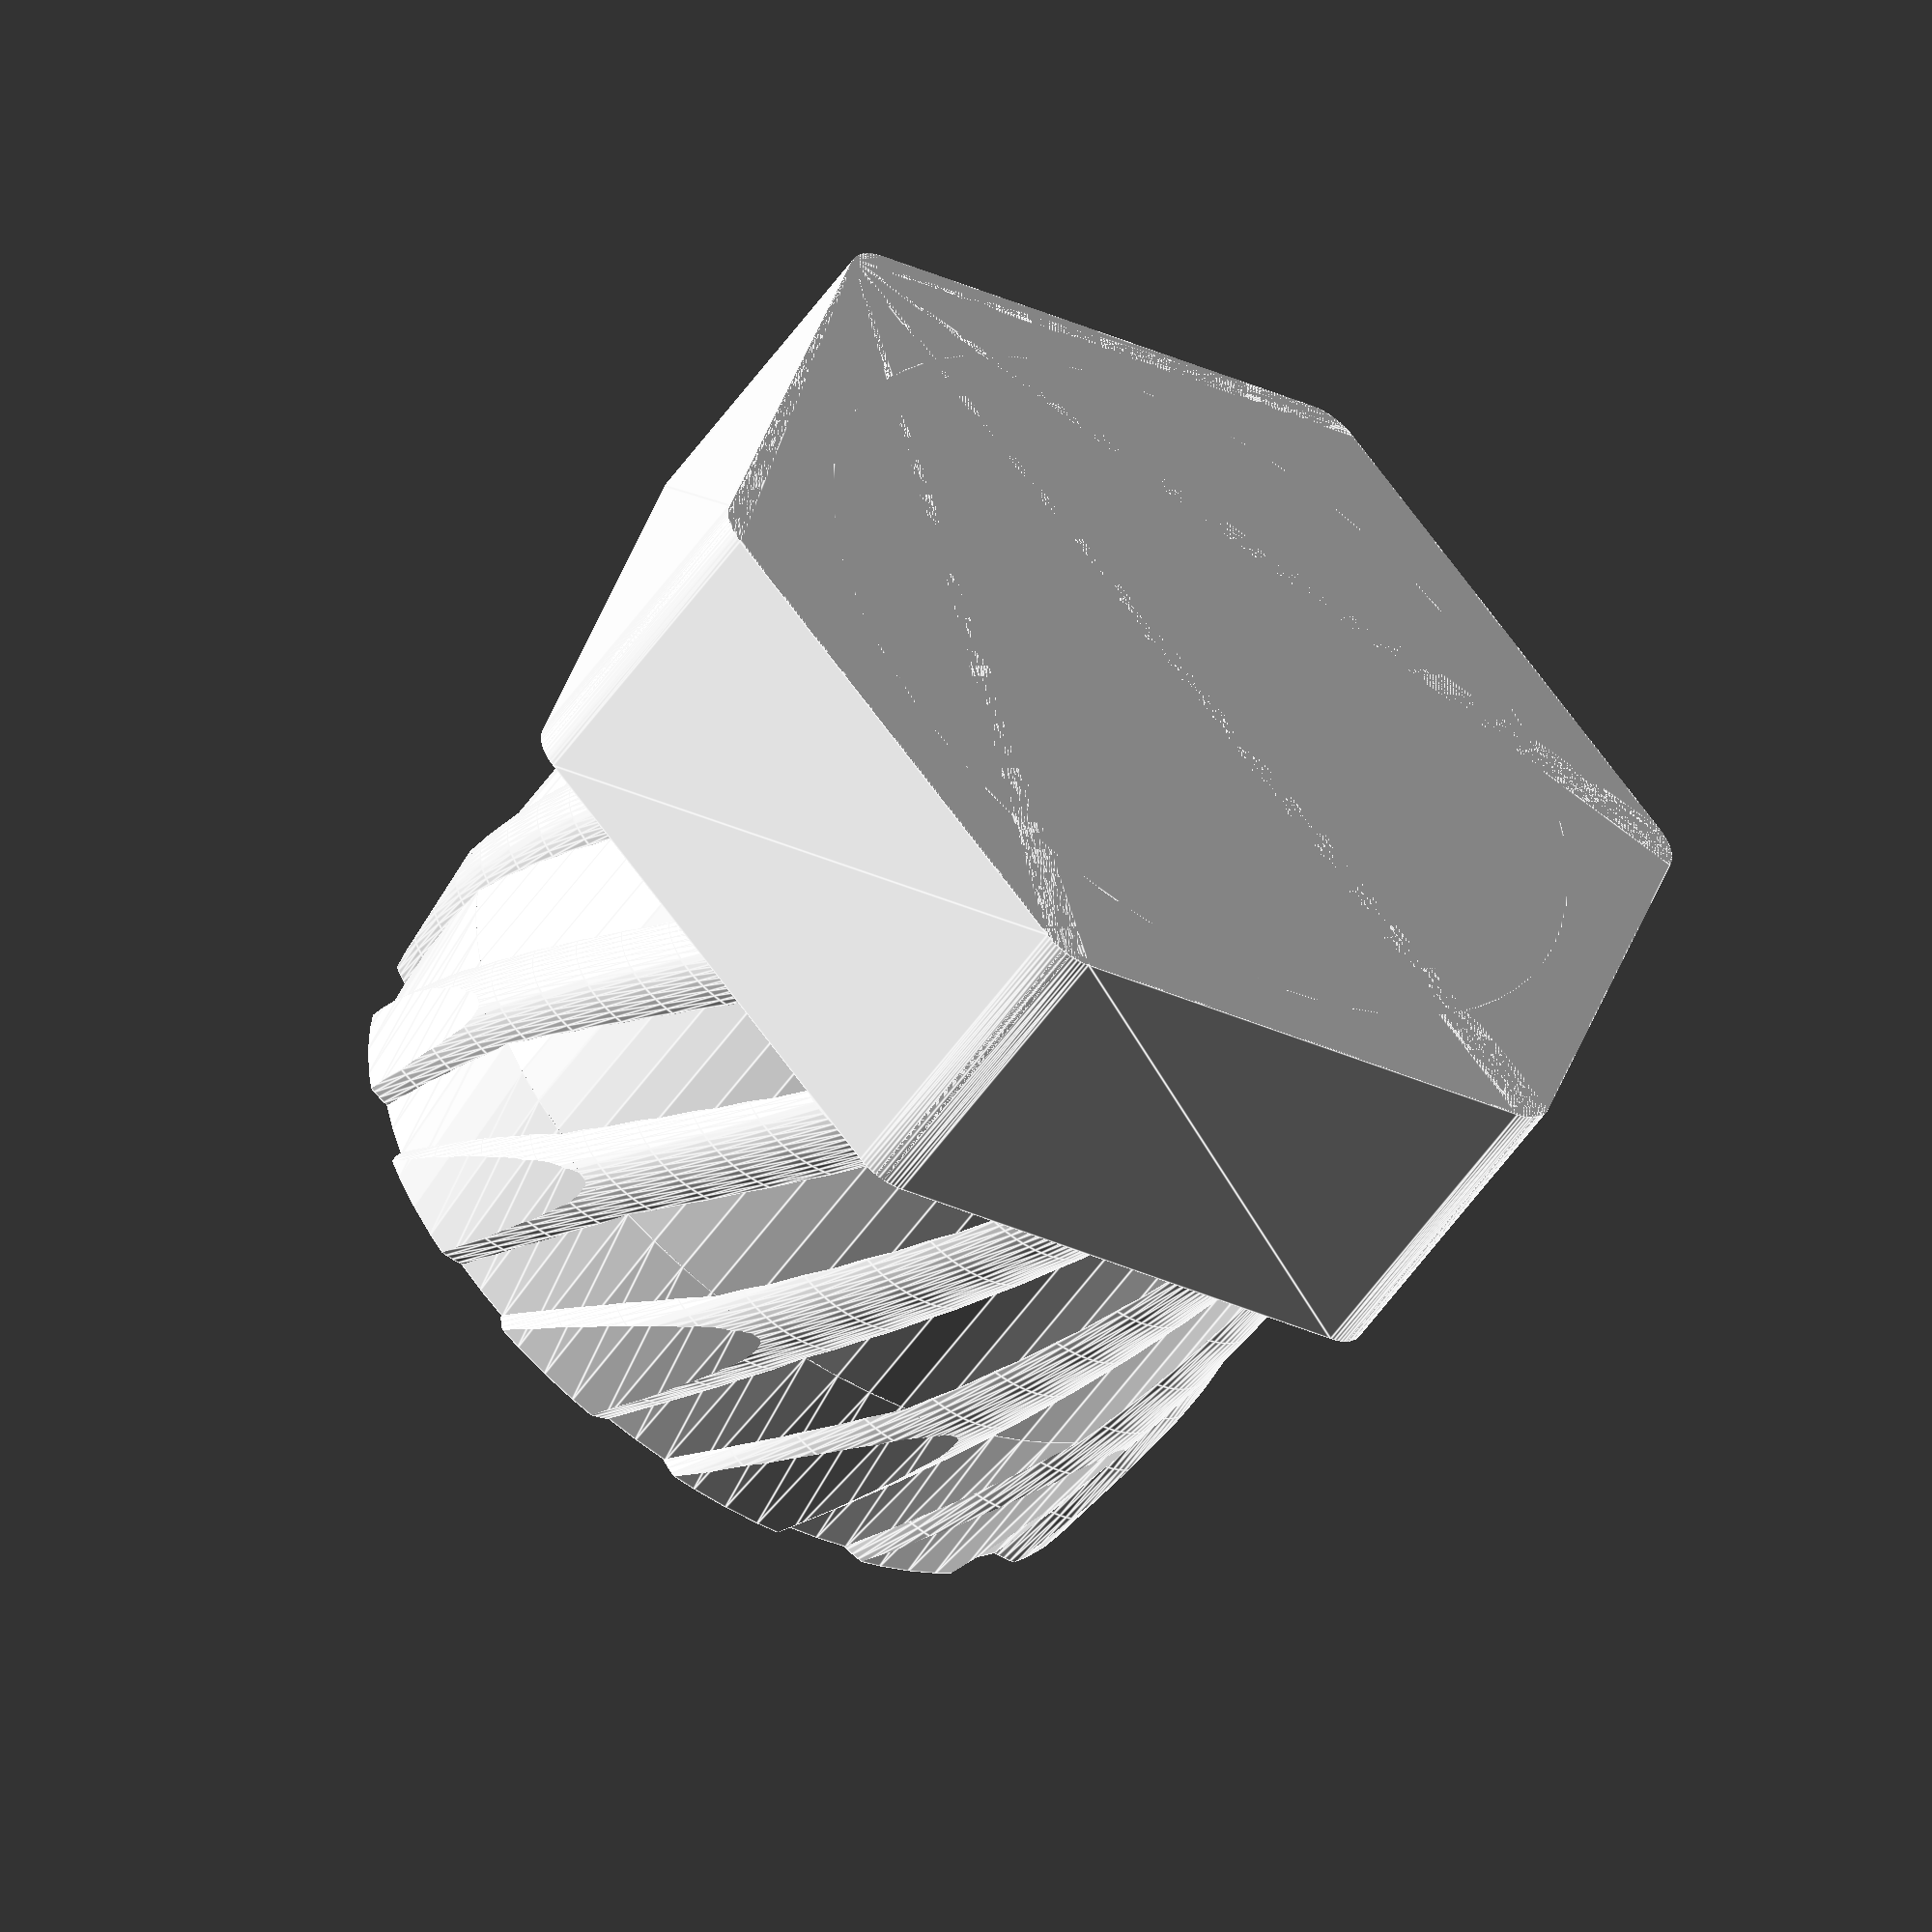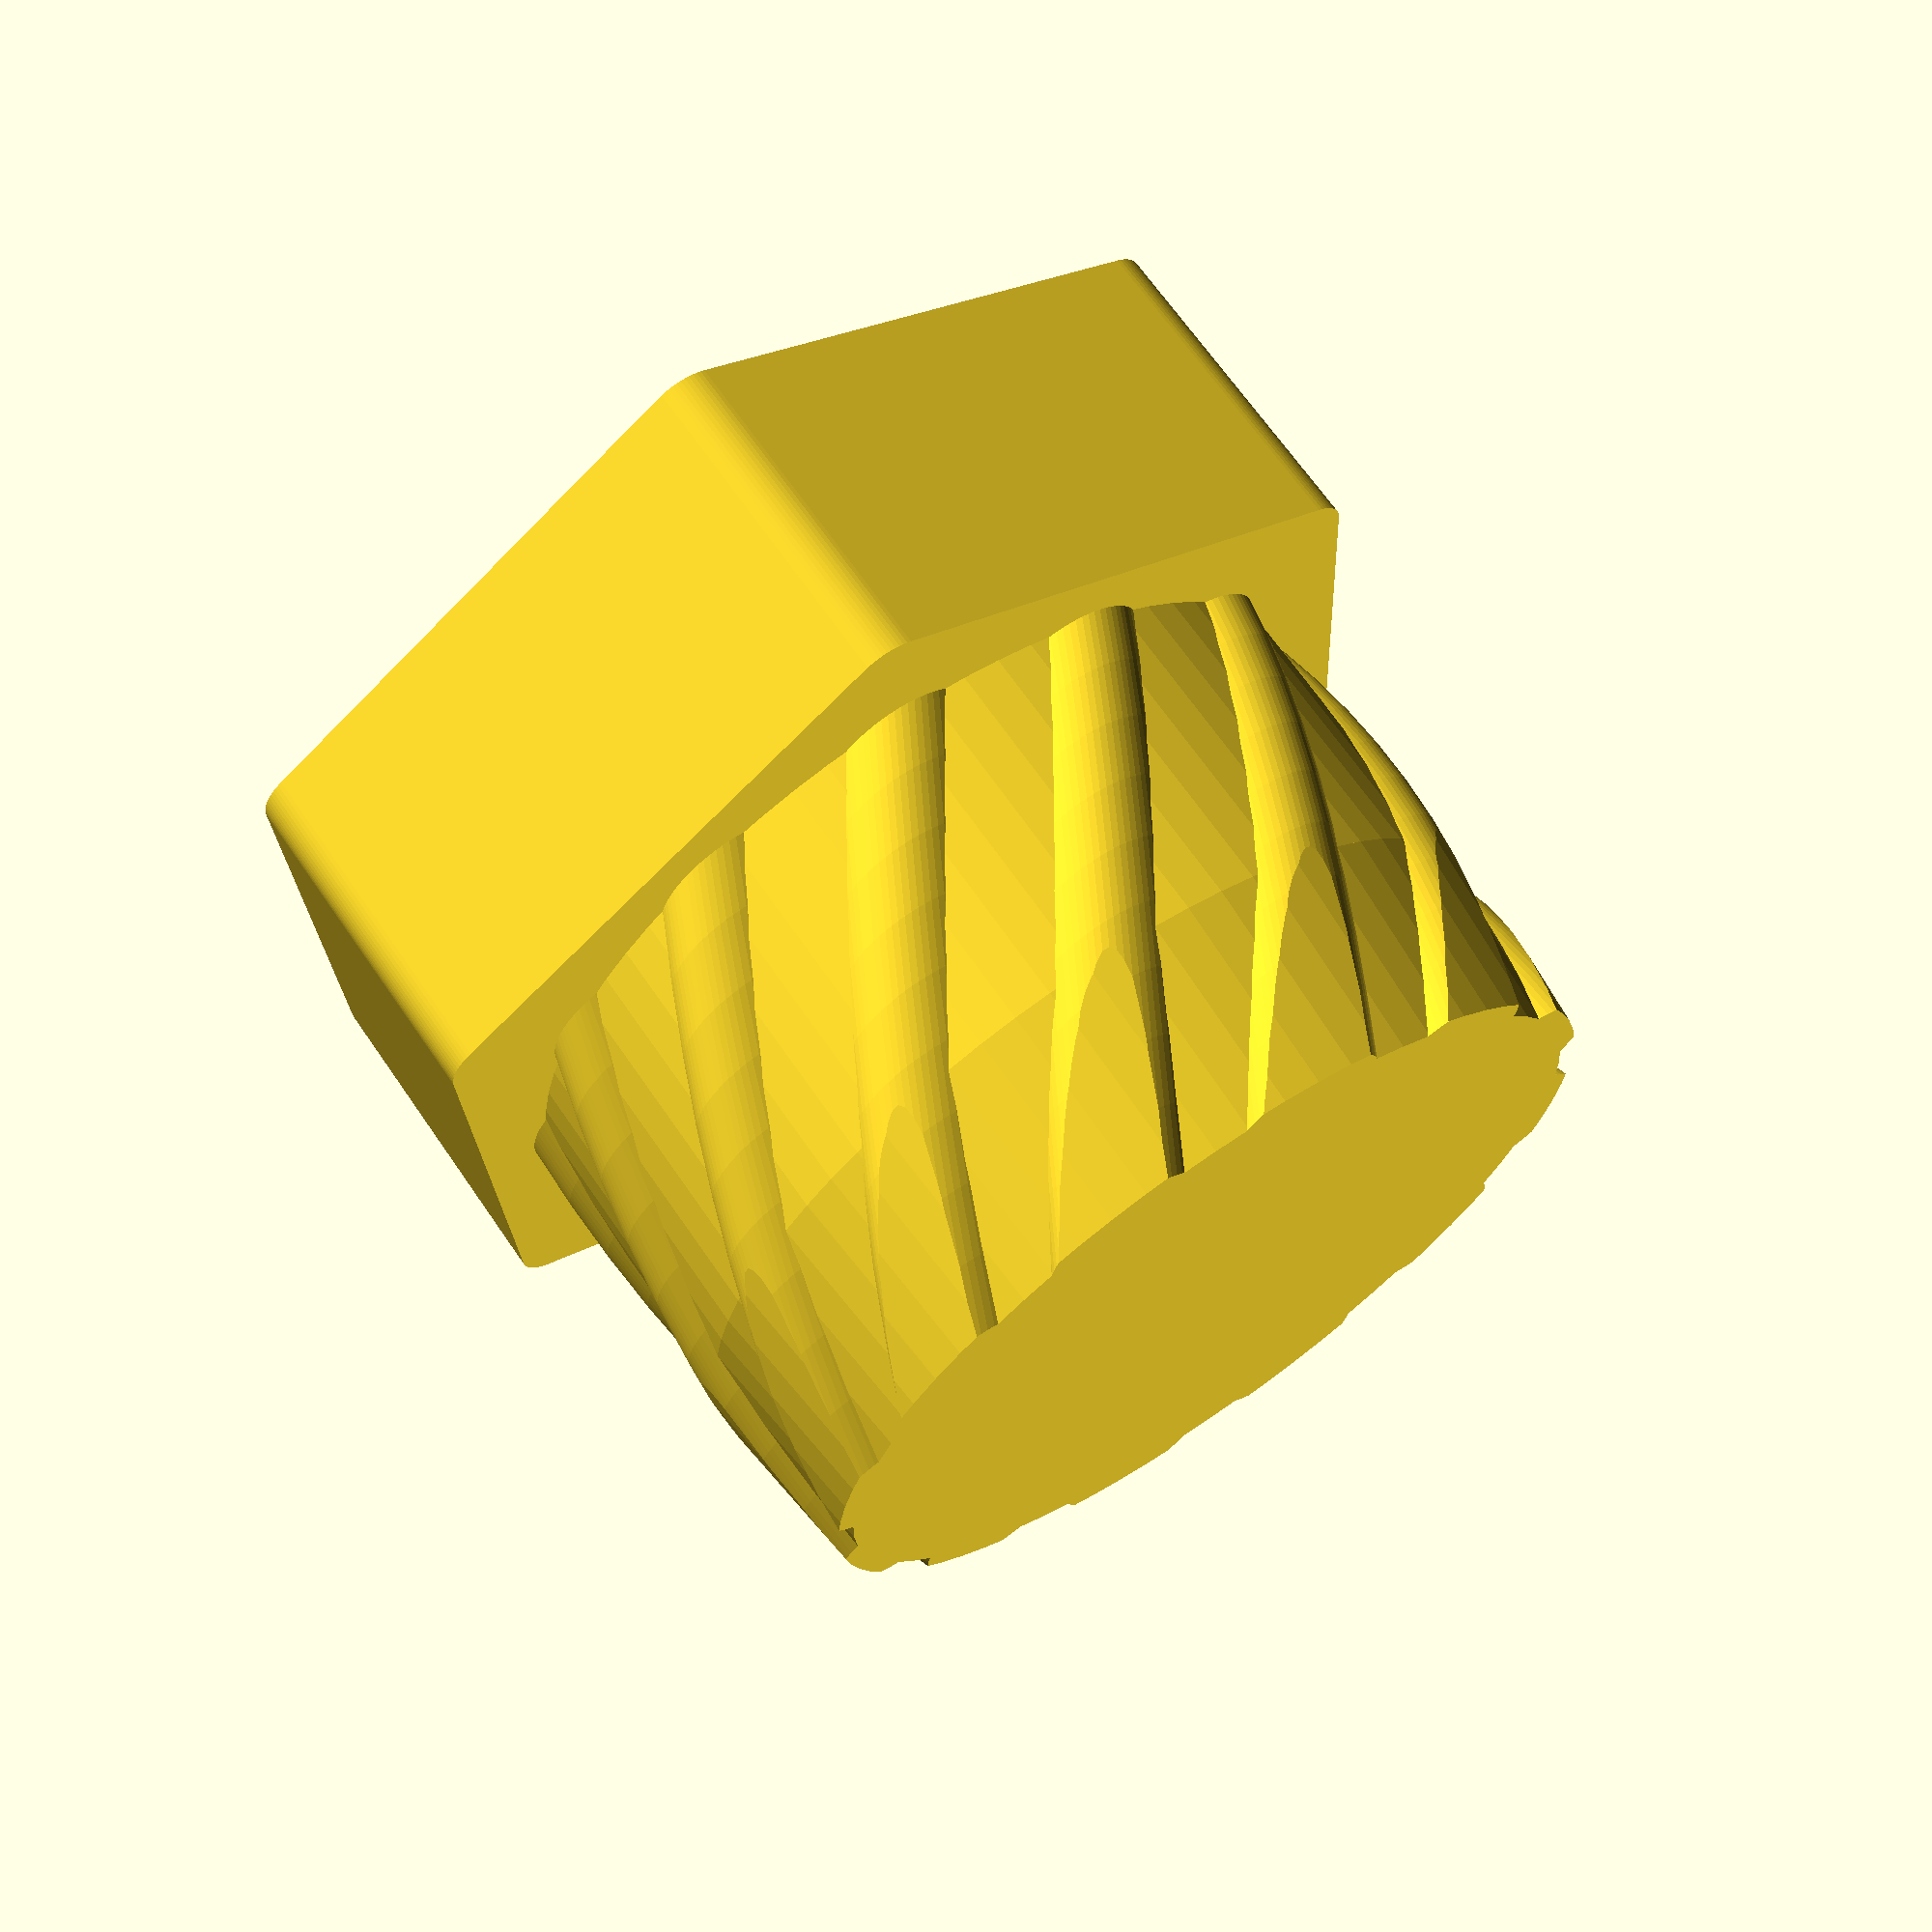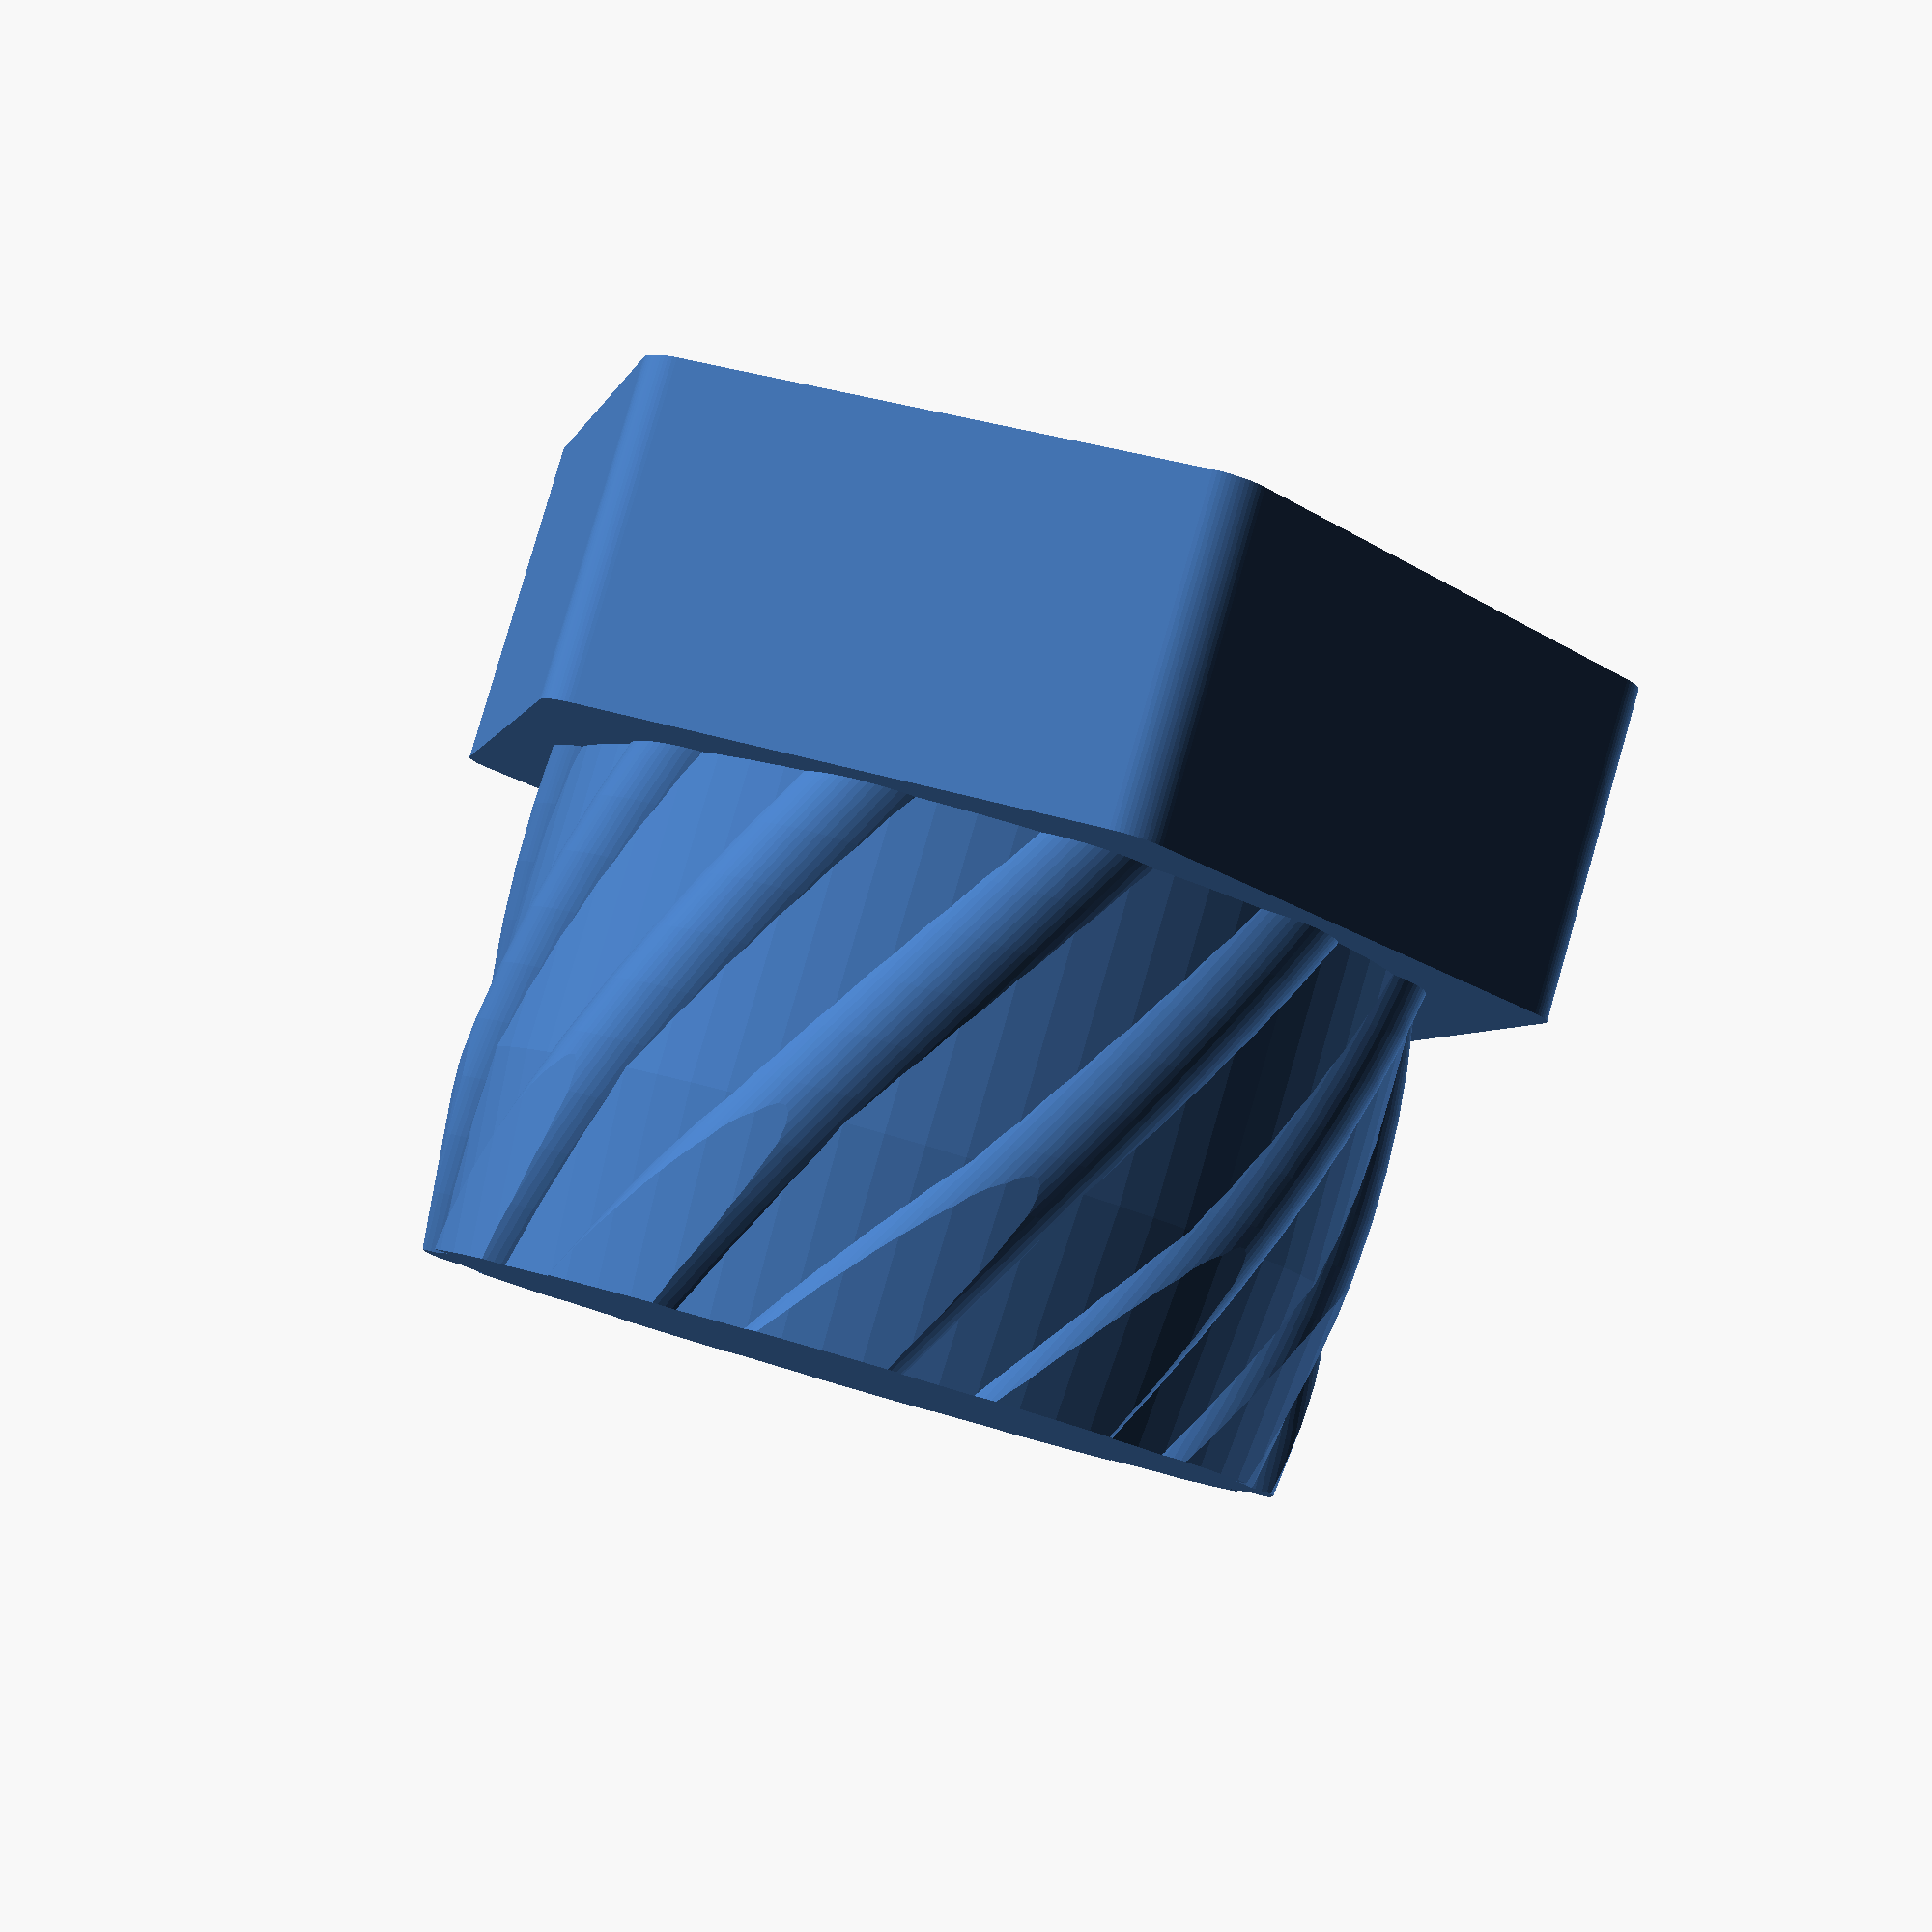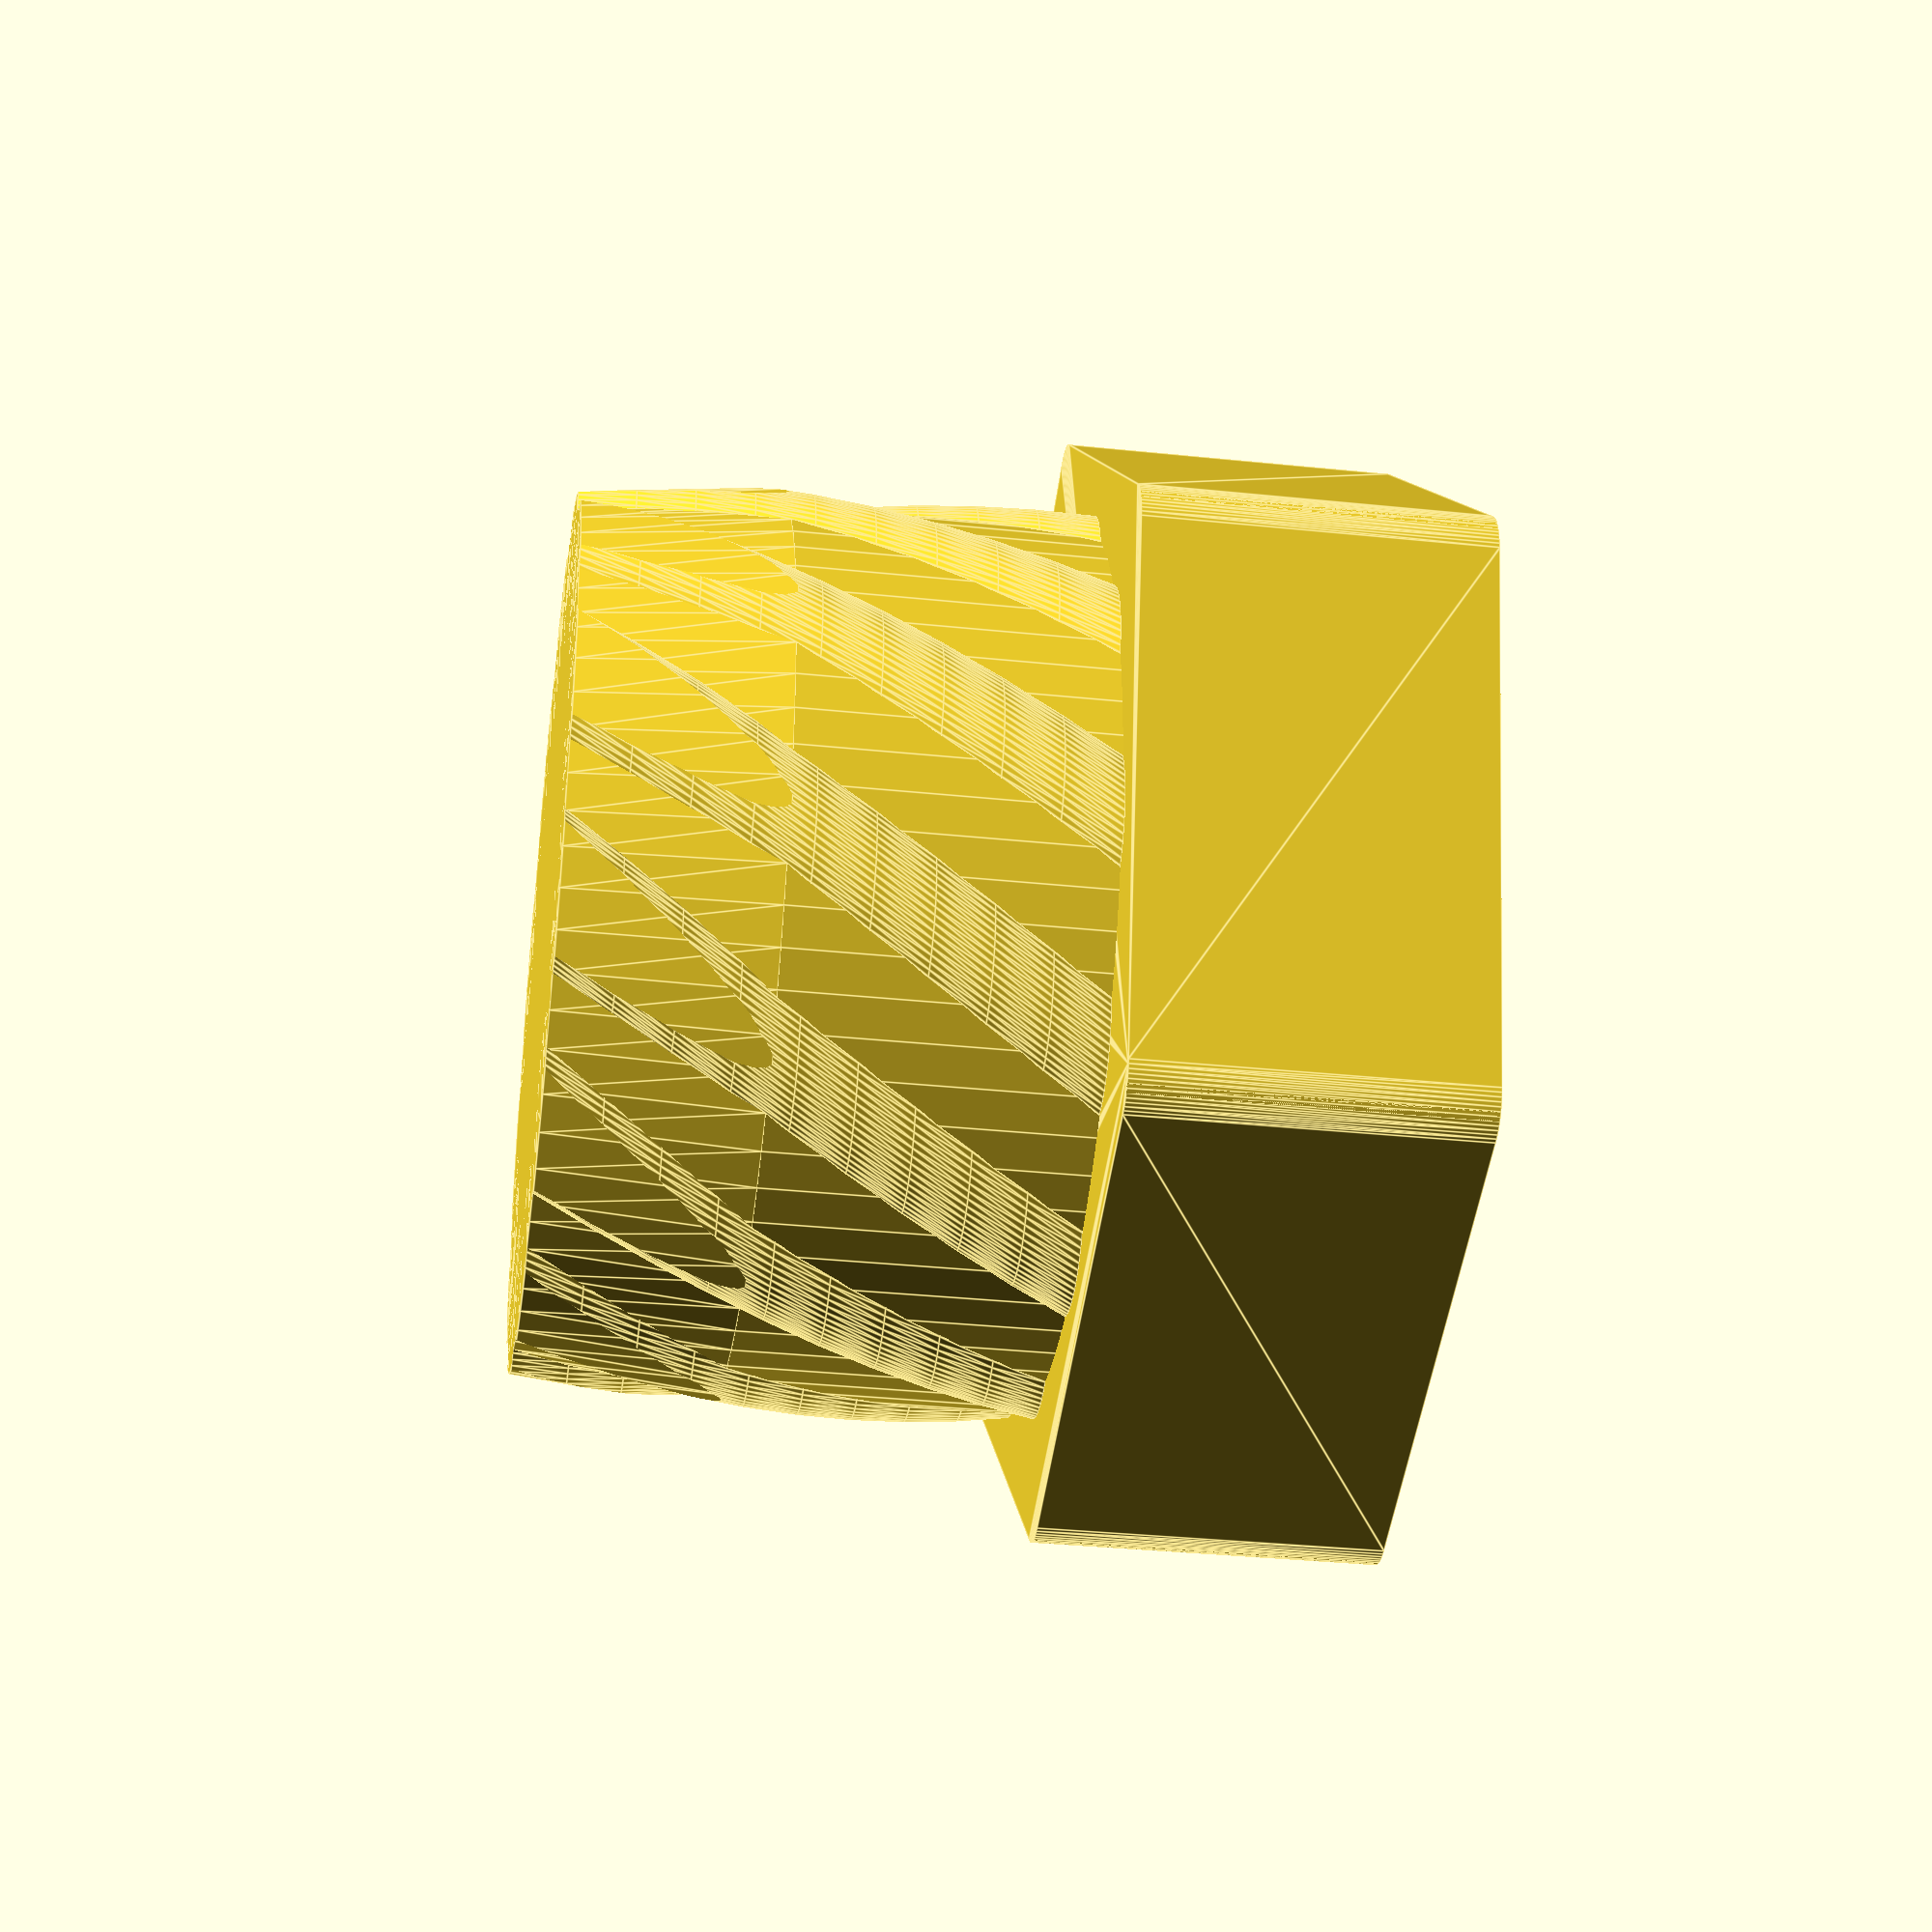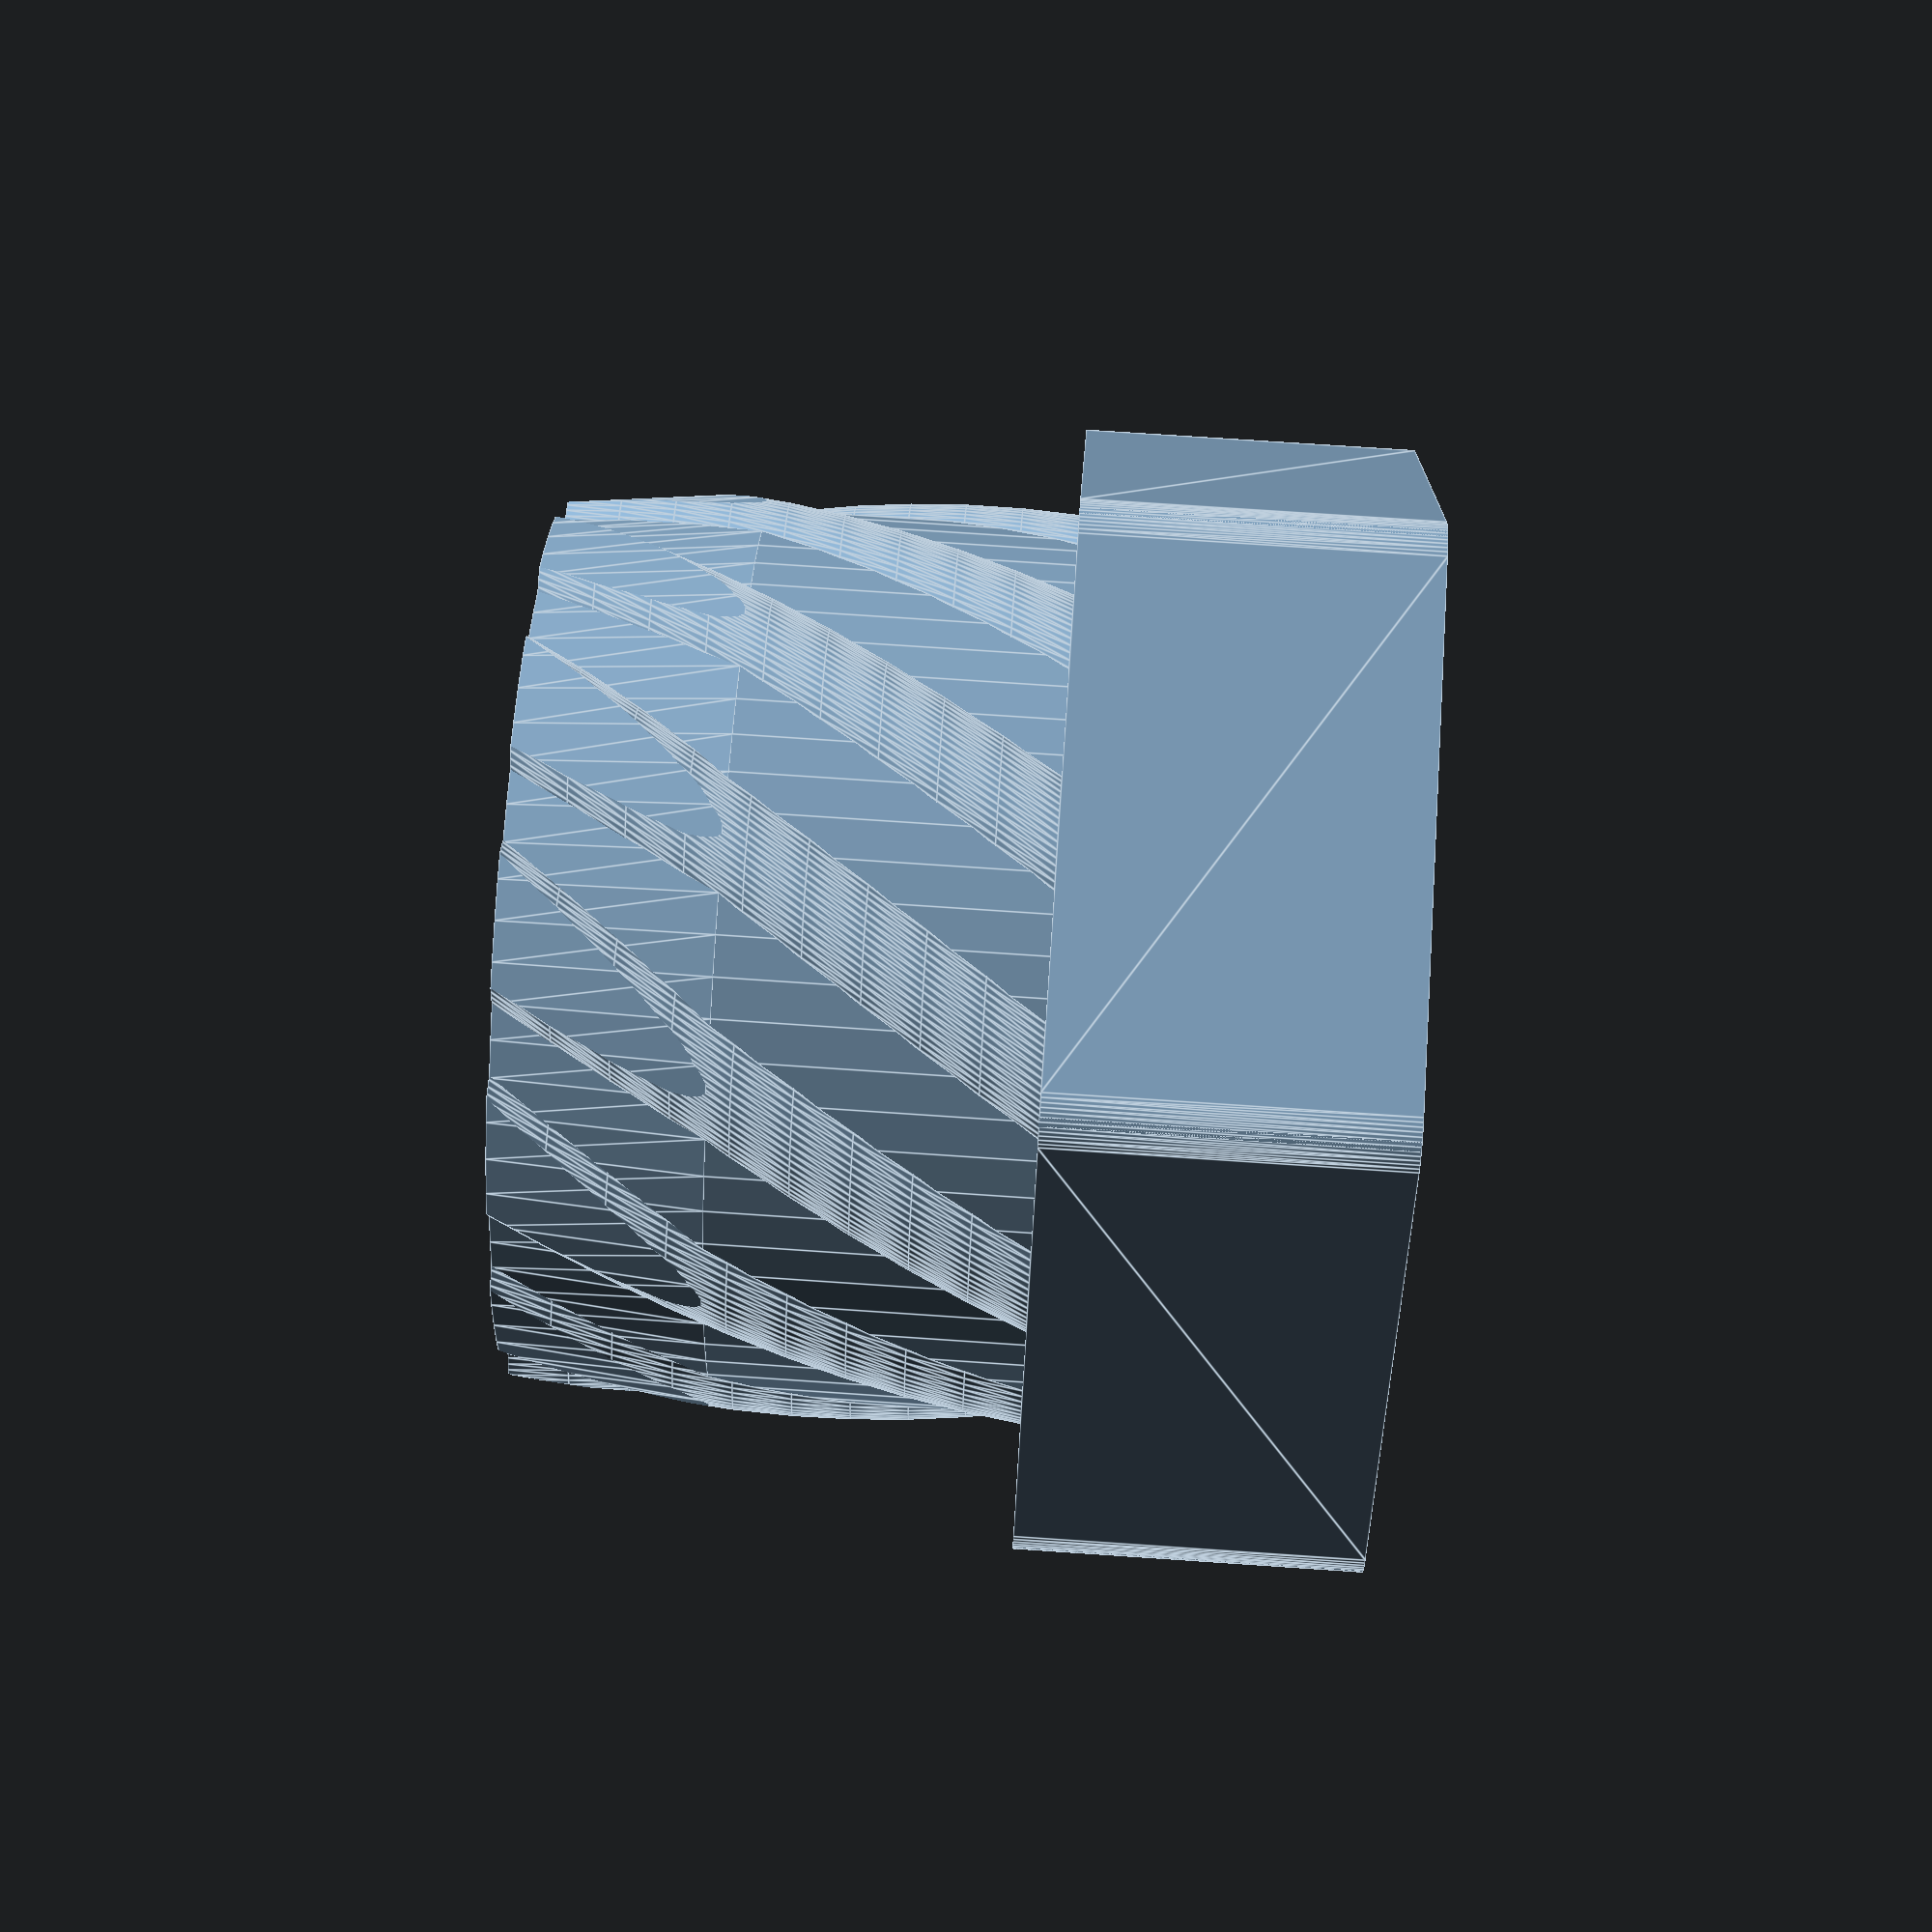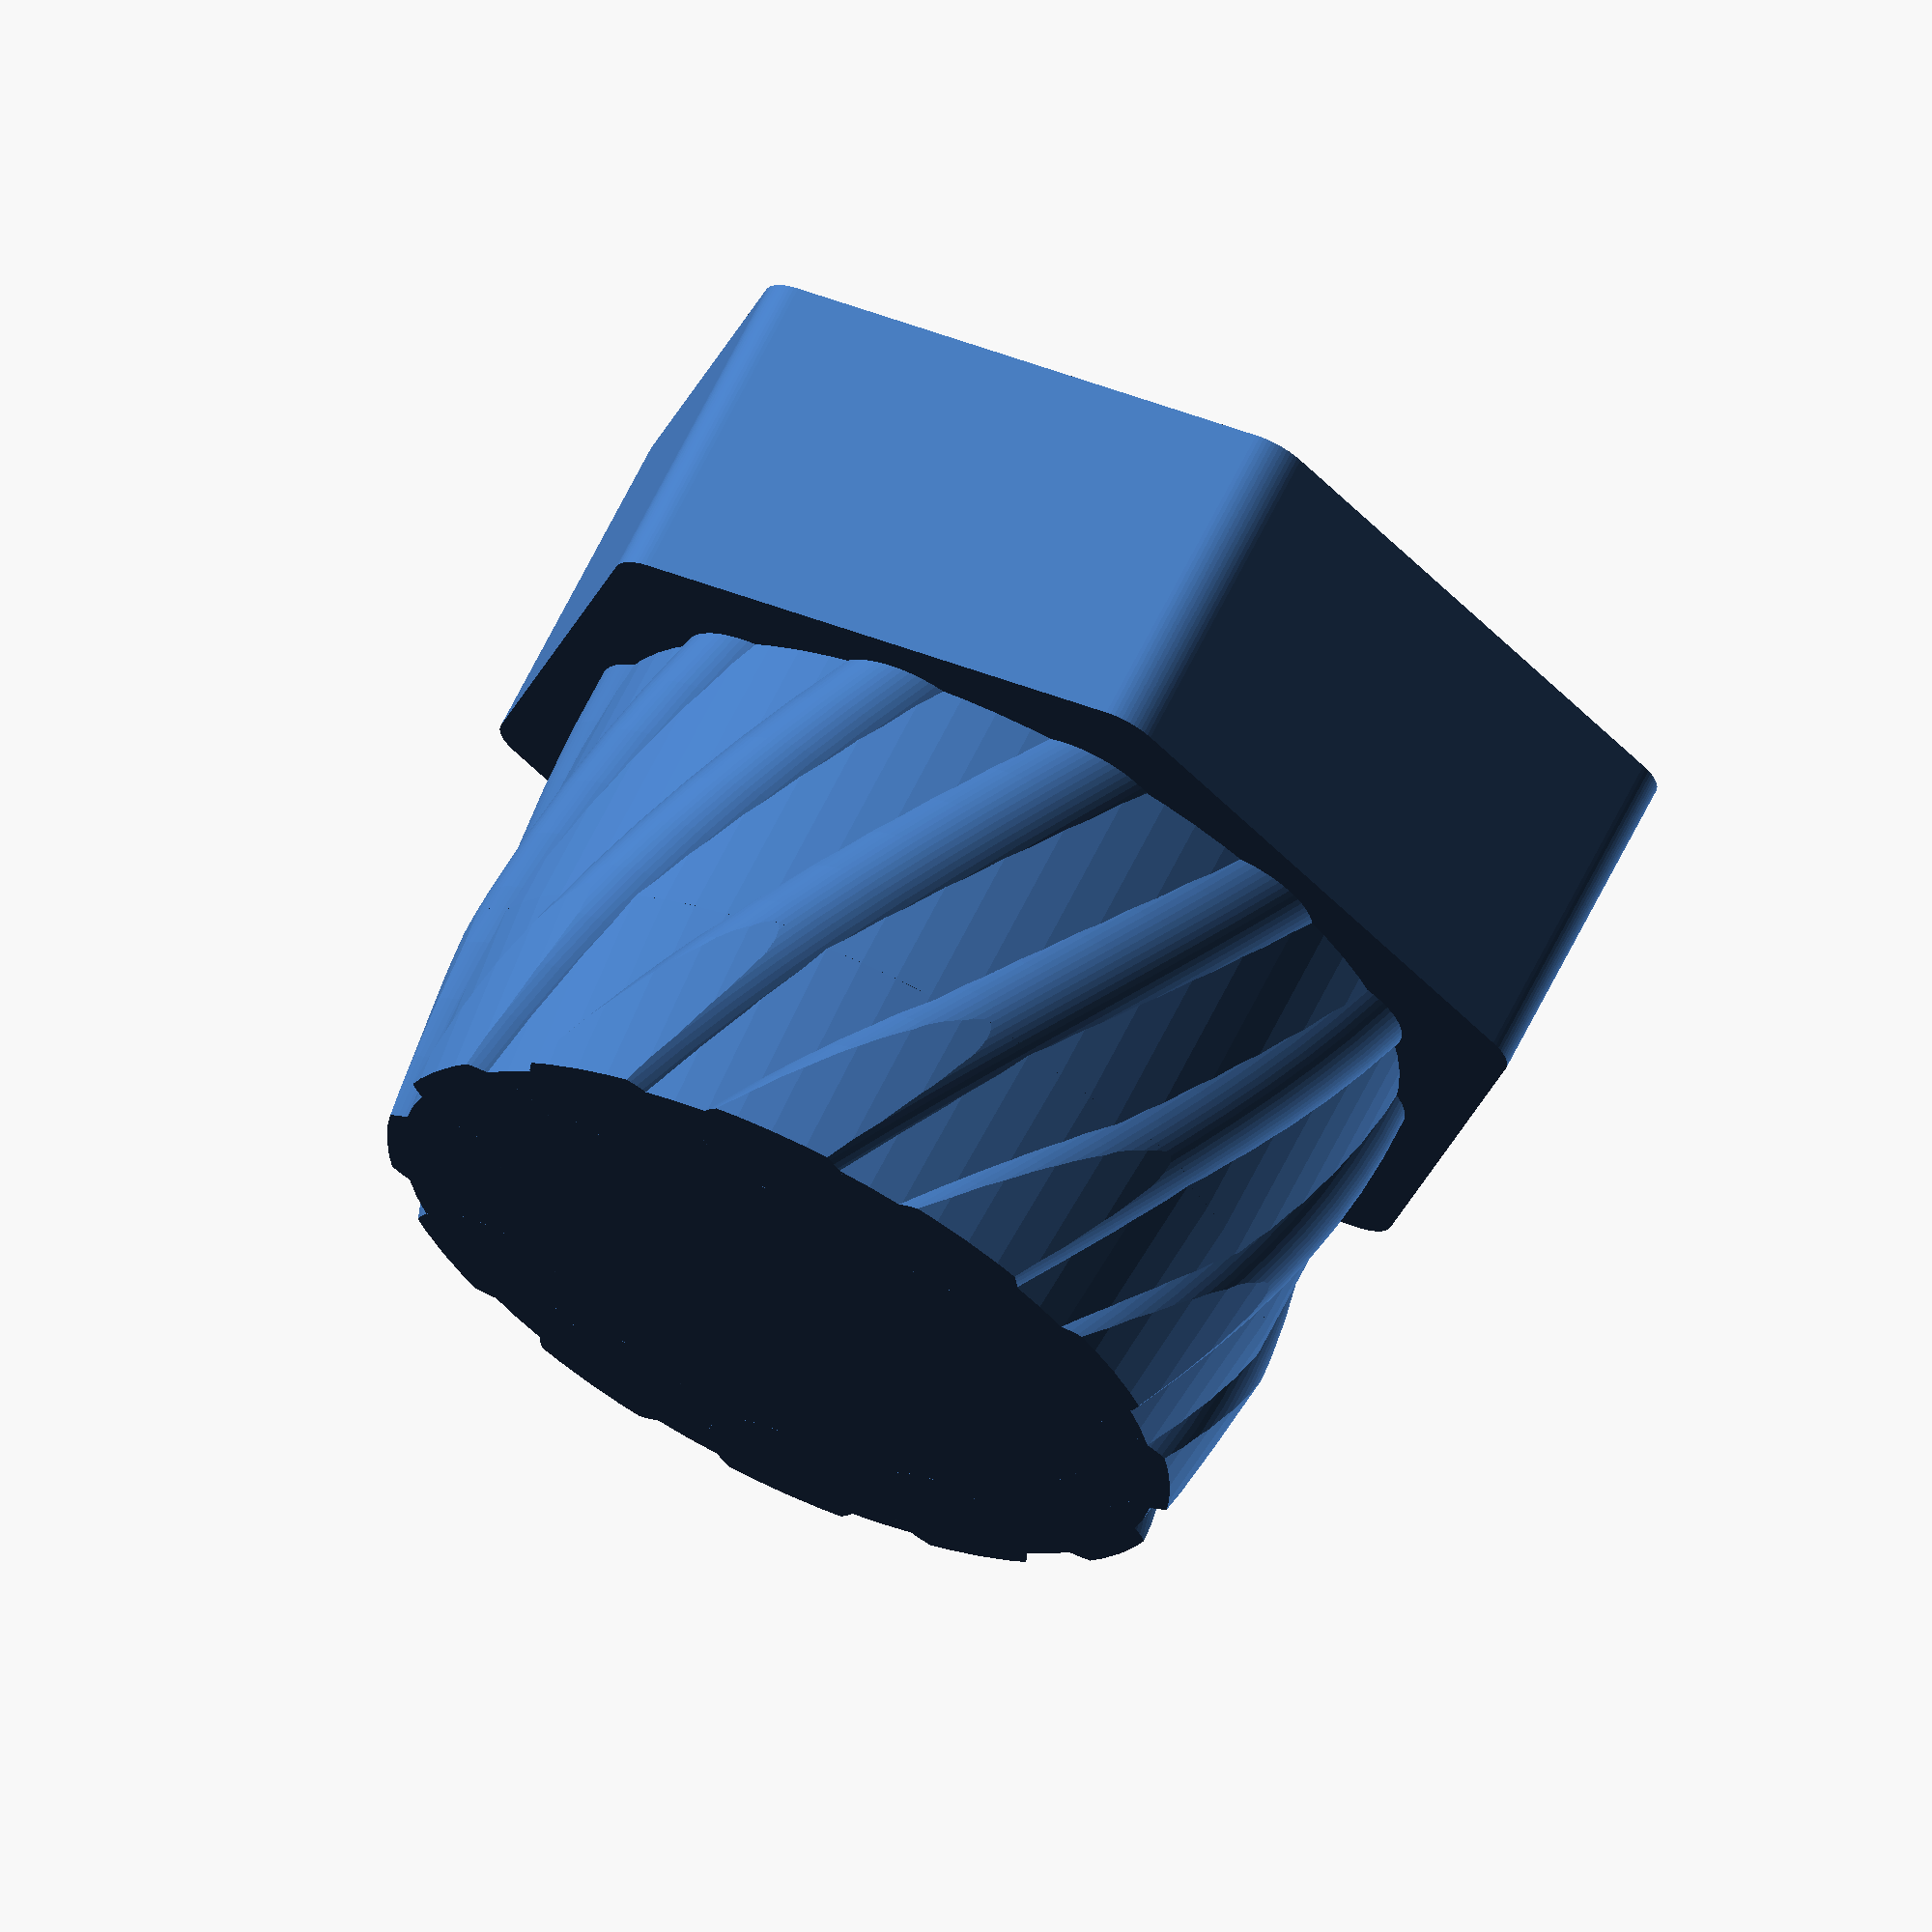
<openscad>
$fn=72;

id=28.5+0.1;
od=30.4+4;
height=25;
cut=15;

soft=6;

thread_depth=2.5;

grip_soft=3;

id2=id-thread_depth;

module shaper(dadd)
{
	union()
	{
		translate([0, 0, height-soft])
			cylinder(d2=id2*0.95+dadd, d1=id2+dadd, h=soft);
		cylinder(d=od+dadd, h=height-soft);
	}
}

minkowski()
{
	cylinder(d=od-grip_soft, h=(height-cut)/2, $fn=6);
	cylinder(d=grip_soft, h=(height-cut)/2);
}
intersection()
{
	cylinder(d=id2, h=height);
	shaper(0);
}

intersection()
{
	for(angle=[0:30:359])
	{
		rotate([0, 0, angle])
		{
			translate([0, 0, height-cut/2])
				linear_extrude(height=cut, center=true, twist=-45)
					translate([id2/2-thread_depth+0.5, 0, 0])
						circle(r=thread_depth, center=true);
		}
	}
	shaper(thread_depth-1.5);
}

</openscad>
<views>
elev=232.8 azim=134.0 roll=33.6 proj=o view=edges
elev=113.3 azim=327.3 roll=214.4 proj=p view=solid
elev=97.1 azim=163.3 roll=163.9 proj=p view=solid
elev=214.3 azim=224.1 roll=98.0 proj=p view=edges
elev=287.2 azim=300.4 roll=93.9 proj=p view=edges
elev=294.1 azim=224.0 roll=26.3 proj=o view=solid
</views>
